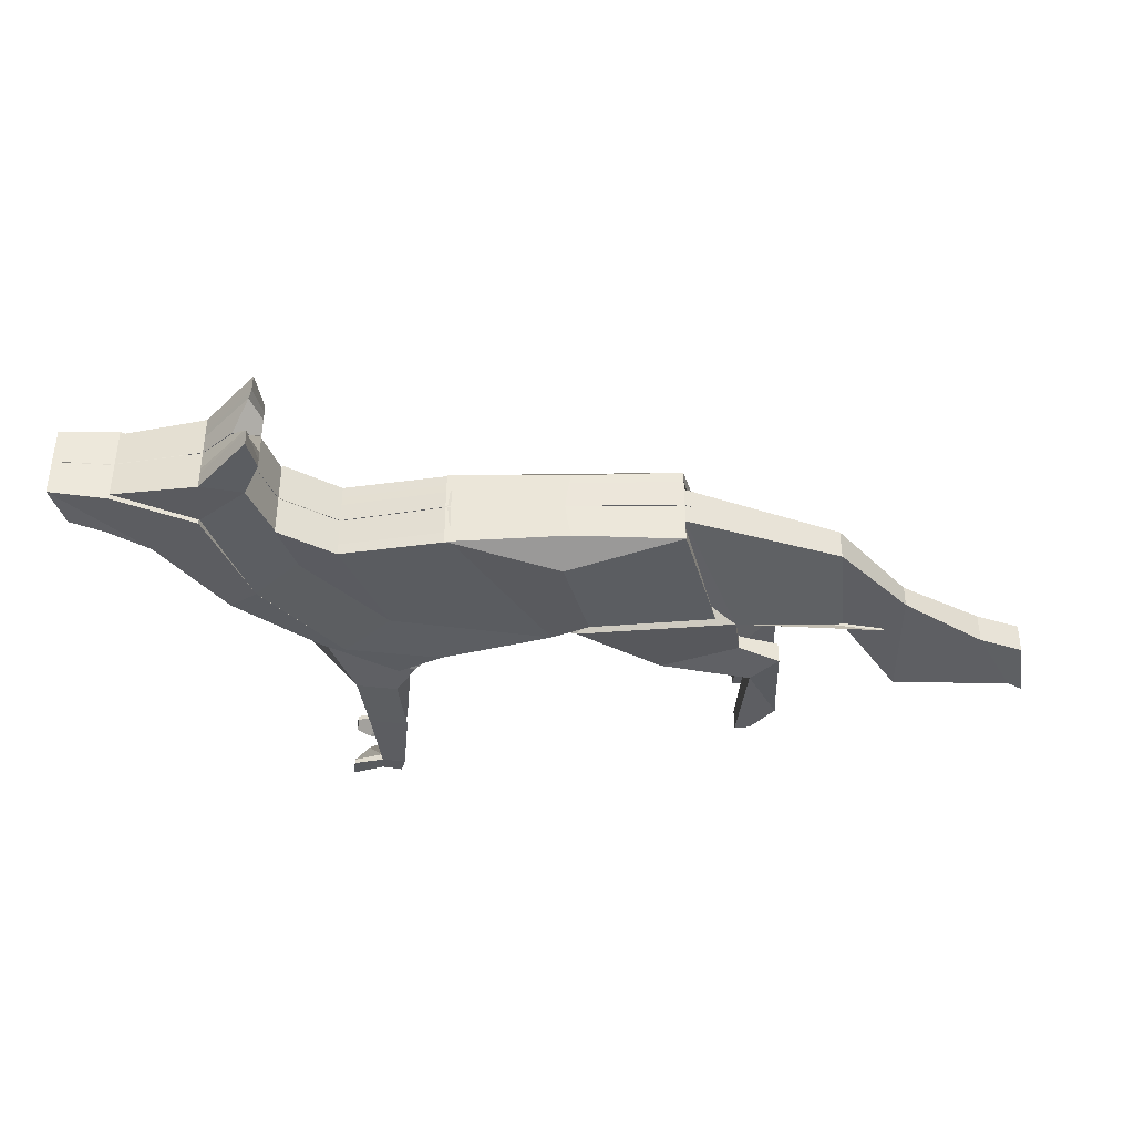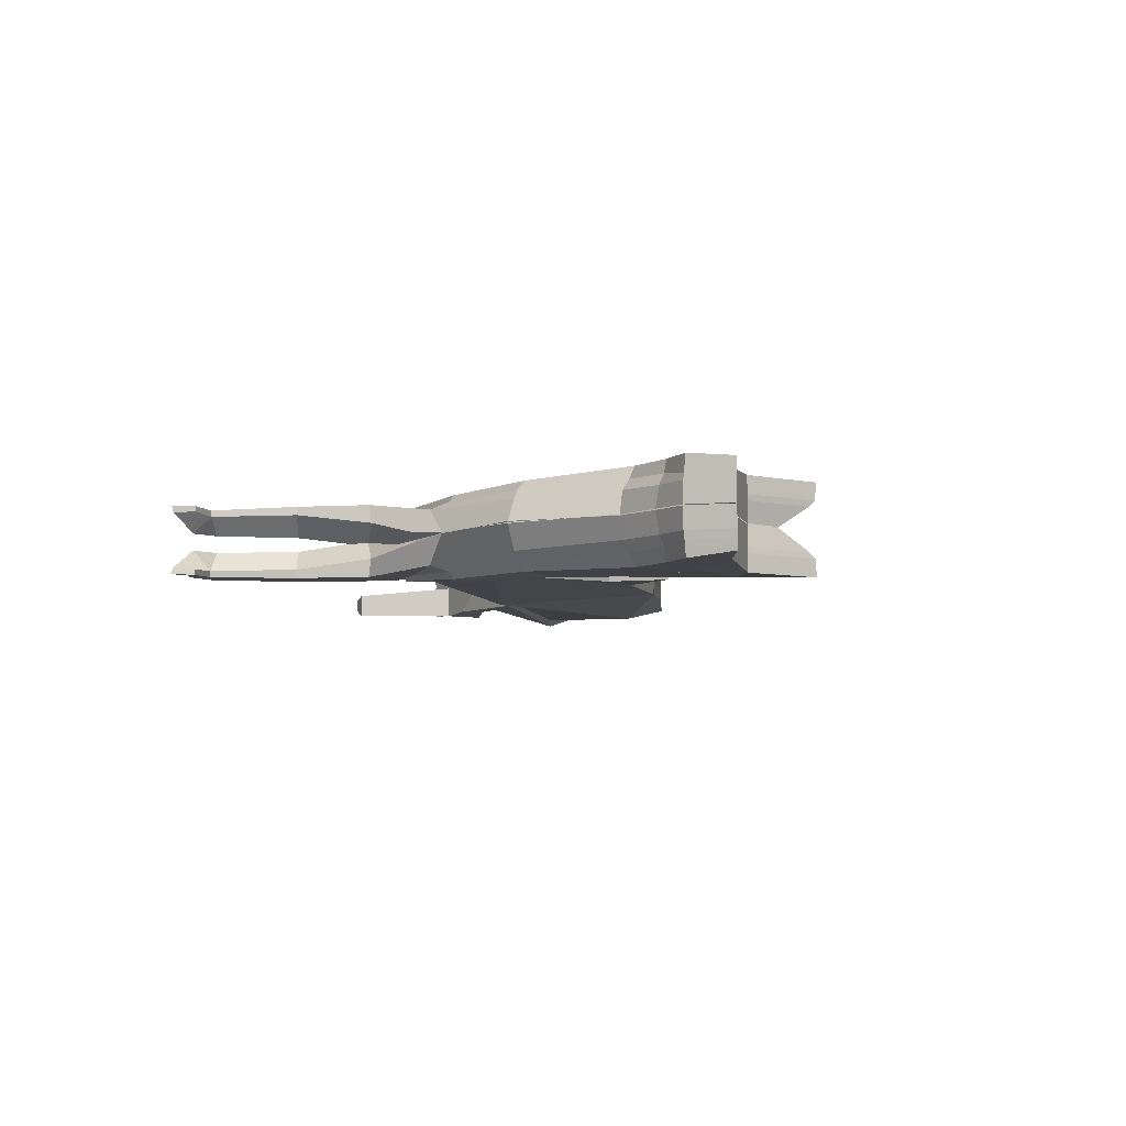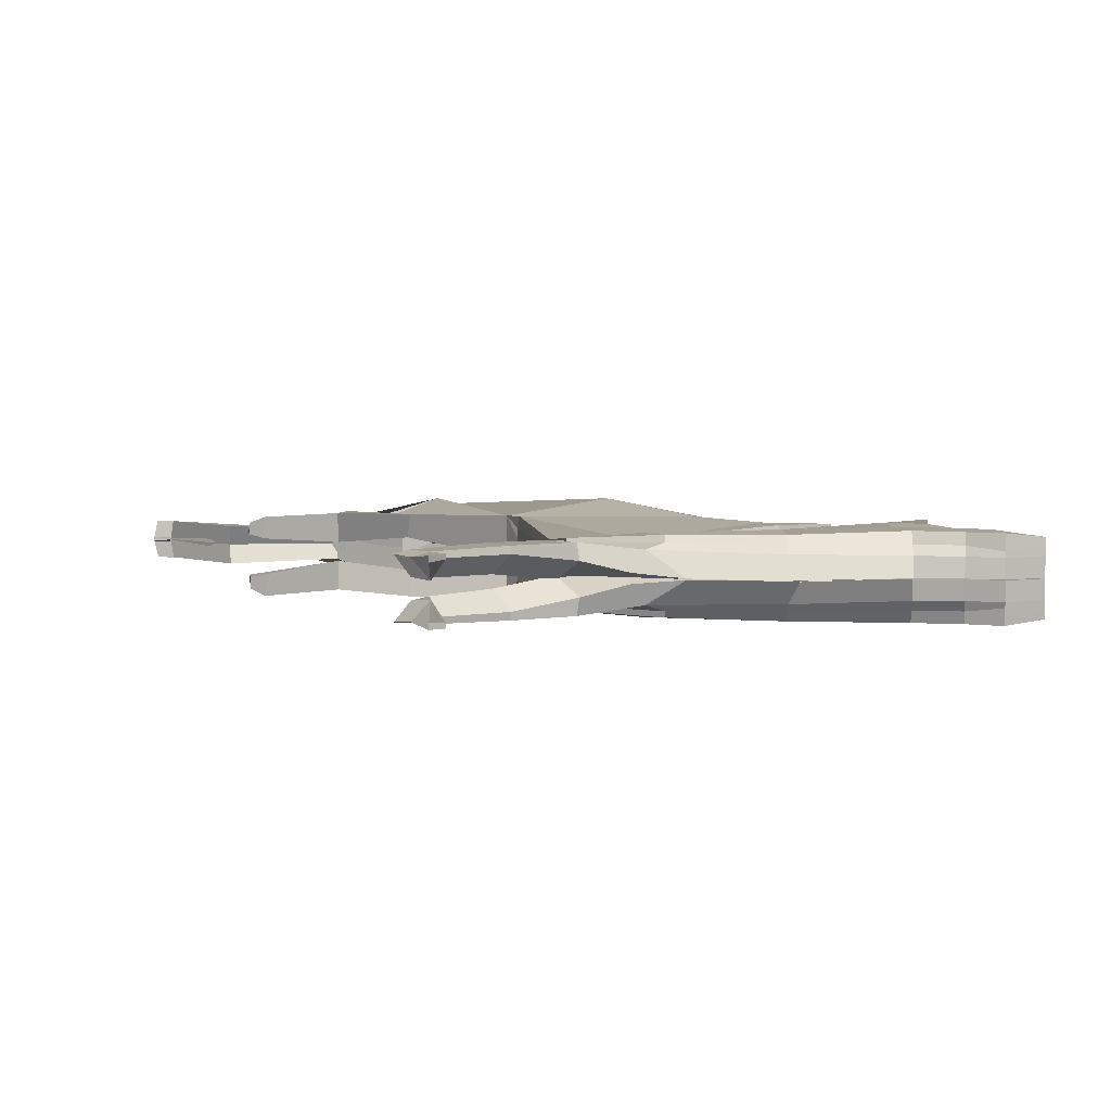
<metadata>
{"format":"obj","ext":"obj","renderer":"f3d","projection":"perspective","resolution":1024,"background":"white","views":[{"elev":-37.5,"azim":-167.8,"up":"+Z"},{"elev":-5.4,"azim":105.6,"up":"+Z"},{"elev":4.4,"azim":62.0,"up":"+Z"}]}
</metadata>
<code>
o Plane.001
v -1.443 -0.4023 0.05848
v -0.2332 -0.3881 0.001563
v -1.262 0.5969 0.002226
v -0.2597 0.6353 0.002226
v -0.3976 0.7748 0.002226
v 0.4685 0.9524 0.002226
v -0.03538 -0.3717 0.005866
v 0.4273 0.9491 0.002226
v 1.165 -0.01936 -0.0567
v 1.278 0.9598 0.002226
v 0.8485 -0.5637 0.000777
v 1.587 -0.2289 0.002226
v 1.268 -0.6419 -0.0639
v 2.026 -0.1563 0.004854
v 1.989 0.6295 0.002226
v 2.503 0.4506 -0.006337
v 2.151 1.515 0.002226
v 2.697 1.237 0.003278
v 1.589 0.8864 0.002226
v 1.973 0.5282 -0.1504
v 1.708 1.777 0.002226
v 2.145 1.515 0.002226
v 1.595 0.8864 0.002226
v 1.643 1.309 0.002226
v 2.676 1.917 0.002226
v 3.1 2.048 0.002228
v 2.908 1.511 0.004234
v 3.086 1.716 0.002911
v 2.009 1.909 0.002226
v 2.671 1.925 0.002226
v 1.538 1.994 0.002226
v 1.733 2.064 0.004103
v -1.262 0.5969 0.2246
v -1.302 -0.3431 0.2577
v -0.3466 -0.3347 0.2266
v -0.3107 0.5817 0.2979
v 0.4708 0.9404 0.2246
v -0.4288 0.7745 0.2174
v -0.03889 -0.3923 0.241
v 0.4309 0.9311 0.2246
v 1.181 -0.08394 0.09495
v 1.278 0.9598 0.2246
v 0.9001 -0.6113 0.147
v 1.612 -0.1966 0.2116
v 1.275 -0.6756 0.2027
v 1.789 -0.1836 0.2382
v 2.32 0.4633 0.2303
v 2.018 0.6205 0.1916
v 2.63 1.282 0.2294
v 2.151 1.515 0.2246
v 2.026 0.6249 0.2246
v 1.589 0.8864 0.2246
v 2.145 1.515 0.2246
v 1.708 1.777 0.2246
v 1.595 0.8864 0.2246
v 1.643 1.309 0.2246
v 3.1 2.048 0.2246
v 2.676 1.917 0.1916
v 2.859 1.554 0.2253
v 3.074 1.724 0.1919
v 2.671 1.925 0.2246
v 2.009 1.909 0.1916
v 1.533 2.273 0.1916
v 1.538 1.994 0.2246
v -1.262 0.5969 0.3151
v -1.324 -0.3563 0.3698
v -0.3465 -0.3276 0.3169
v -0.3344 0.5527 0.4338
v 0.471 0.9377 0.3151
v -0.4447 0.7756 0.2857
v -0.03868 -0.38 0.3316
v 0.4311 0.9273 0.3151
v 1.174 -0.0615 0.211
v 1.278 0.9598 0.3151
v 0.9118 -0.6202 0.2189
v 1.591 -0.2485 0.294
v 1.279 -0.6808 0.2529
v 1.752 -0.1623 0.2869
v 2.27 0.4988 0.2967
v 2.022 0.6191 0.3151
v 2.587 1.306 0.3179
v 2.151 1.515 0.3151
v 2.027 0.6245 0.3151
v 1.589 0.8864 0.2821
v 2.145 1.515 0.2821
v 1.708 1.777 0.3151
v 1.595 0.8864 0.3151
v 1.643 1.309 0.3151
v 3.1 2.048 0.2821
v 2.676 1.917 0.3151
v 2.844 1.567 0.3151
v 3.062 1.731 0.3151
v 2.671 1.925 0.2821
v 2.009 1.909 0.3151
v 1.53 2.28 0.3151
v 1.538 1.994 0.2821
v 1.18 -0.07507 0.02957
v 1.589 0.8864 0.1171
v 2.009 1.909 0.1501
v 2.671 1.925 0.1501
v -1.471 -0.404 0.4087
v -1.262 0.5969 0.1501
v 2.017 0.6279 0.1501
v 1.61 -0.1884 0.1444
v 0.8798 -0.5919 0.1061
v -0.03809 -0.3937 0.1632
v 2.145 1.515 0.1171
v -0.2347 -0.3863 0.3239
v 1.708 1.777 0.1501
v 1.766 -0.3282 0.1913
v 1.159 -0.7228 0.2298
v 1.538 1.994 0.1501
v 1.565 2.238 0.1501
v -0.4127 0.7747 0.1304
v 0.4701 0.9479 0.1501
v 1.643 1.309 0.1501
v 1.595 0.8864 0.1501
v 1.278 0.9598 0.1501
v -0.2904 0.6167 0.1585
v 2.012 0.6224 0.1501
v 2.676 1.917 0.1501
v 3.1 2.048 0.1501
v 2.354 0.4489 0.1695
v 0.4296 0.9418 0.1501
v 2.151 1.515 0.1501
v 3.08 1.72 0.1506
v 2.887 1.53 0.1517
v 2.681 1.251 0.1552
v -1.426 -0.9516 0.1306
v -0.9667 -0.8987 0.1296
v -1.425 -0.952 0.2421
v -0.7965 -0.9498 0.3228
v -1.718 -1.106 0.1399
v -1.456 -1.292 0.07558
v -1.718 -1.106 0.3081
v -1.456 -1.292 0.3081
v -1.603 -1.817 0.1681
v -1.571 -2.003 0.1681
v -1.603 -1.817 0.1743
v -1.571 -2.003 0.1743
v -1.231 -1.991 0.1399
v -1.231 -1.991 0.3081
v -1.346 -2.071 0.1681
v -1.346 -2.071 0.26
v 1.5 -0.8821 -0.01854
v 1.675 -0.7917 0.1247
v 1.365 -0.927 0.2514
v 1.669 -0.8096 0.2514
v 1.549 -1.387 0.04871
v 1.715 -1.331 0.192
v 1.424 -1.444 0.2502
v 1.715 -1.331 0.2502
v 1.724 -1.932 0.05945
v 1.796 -1.944 0.1898
v 1.609 -2.022 0.2388
v 1.787 -1.953 0.2357
v 1.768 -2.082 0.07641
v 1.93 -2.014 0.05945
v 1.678 -2.162 0.2219
v 1.828 -2.109 0.2089
v 2.032 -1.955 0.2034
v 2.032 -1.955 0.2388
v 2.076 -2.095 0.1898
v 2.089 -2.104 0.2355
v -2.34 -0.1149 -0.0312
v -2.306 -0.9474 0.006506
v -2.34 -0.1149 0.1167
v -2.249 -0.9841 0.1239
v -2.756 -0.8773 -0.0312
v -2.658 -1.794 -0.04416
v -2.756 -0.8773 0.08366
v -2.565 -1.817 0.157
v -3.299 -1.43 -0.0312
v -3.514 -2.041 -0.004827
v -3.299 -1.43 0.1167
v -3.477 -2.028 0.159
v -3.608 -1.637 -0.0312
v -3.561 -2.182 -0.0167
v -3.608 -1.637 0.1167
v -3.585 -2.134 0.1609
v -1.643 -0.6439 -0.04447
v -1.631 -0.6599 0.1821
v -2.56 -1.119 -0.09518
v -2.56 -1.119 0.1292
v 1.655 -0.4042 -0.0221
v 1.788 -0.4525 0.03833
v -1.443 -0.4023 -0.05848
v -0.2332 -0.3881 -0.001563
v -1.262 0.5969 -0.002226
v -0.2597 0.6353 -0.002226
v -0.3976 0.7748 -0.002226
v 0.4685 0.9524 -0.002226
v -0.03538 -0.3717 -0.005866
v 0.4273 0.9491 -0.002226
v 1.165 -0.01936 0.0567
v 1.278 0.9598 -0.002226
v 0.8485 -0.5637 -0.000777
v 1.587 -0.2289 -0.002226
v 1.268 -0.6419 0.0639
v 2.026 -0.1563 -0.004854
v 1.989 0.6295 -0.002226
v 2.503 0.4506 0.006337
v 2.151 1.515 -0.002226
v 2.697 1.237 -0.003278
v 1.589 0.8864 -0.002226
v 1.973 0.5282 0.1504
v 1.708 1.777 -0.002226
v 2.145 1.515 -0.002226
v 1.595 0.8864 -0.002226
v 1.643 1.309 -0.002226
v 2.676 1.917 -0.002226
v 3.1 2.048 -0.002228
v 2.908 1.511 -0.004234
v 3.086 1.716 -0.00291
v 2.009 1.909 -0.002226
v 2.671 1.925 -0.002226
v 1.538 1.994 -0.002226
v 1.733 2.064 -0.004103
v -1.262 0.5969 -0.2246
v -1.302 -0.3431 -0.2577
v -0.3466 -0.3347 -0.2266
v -0.3107 0.5817 -0.2979
v 0.4708 0.9404 -0.2246
v -0.4288 0.7745 -0.2174
v -0.03889 -0.3923 -0.241
v 0.4309 0.9311 -0.2246
v 1.181 -0.08394 -0.09495
v 1.278 0.9598 -0.2246
v 0.9001 -0.6113 -0.147
v 1.612 -0.1966 -0.2116
v 1.275 -0.6756 -0.2027
v 1.789 -0.1836 -0.2382
v 2.32 0.4633 -0.2303
v 2.018 0.6205 -0.1916
v 2.63 1.282 -0.2294
v 2.151 1.515 -0.2246
v 2.026 0.6249 -0.2246
v 1.589 0.8864 -0.2246
v 2.145 1.515 -0.2246
v 1.708 1.777 -0.2246
v 1.595 0.8864 -0.2246
v 1.643 1.309 -0.2246
v 3.1 2.048 -0.2246
v 2.676 1.917 -0.1916
v 2.859 1.554 -0.2253
v 3.074 1.724 -0.1919
v 2.671 1.925 -0.2246
v 2.009 1.909 -0.1916
v 1.533 2.273 -0.1916
v 1.538 1.994 -0.2246
v -1.262 0.5969 -0.3151
v -1.324 -0.3563 -0.3698
v -0.3465 -0.3276 -0.3169
v -0.3344 0.5527 -0.4338
v 0.471 0.9377 -0.3151
v -0.4447 0.7756 -0.2857
v -0.03868 -0.38 -0.3316
v 0.4311 0.9273 -0.3151
v 1.174 -0.0615 -0.211
v 1.278 0.9598 -0.3151
v 0.9118 -0.6202 -0.2189
v 1.591 -0.2485 -0.294
v 1.279 -0.6808 -0.2529
v 1.752 -0.1623 -0.2869
v 2.27 0.4988 -0.2967
v 2.022 0.6191 -0.3151
v 2.587 1.306 -0.3179
v 2.151 1.515 -0.3151
v 2.027 0.6245 -0.3151
v 1.589 0.8864 -0.2821
v 2.145 1.515 -0.2821
v 1.708 1.777 -0.3151
v 1.595 0.8864 -0.3151
v 1.643 1.309 -0.3151
v 3.1 2.048 -0.2821
v 2.676 1.917 -0.3151
v 2.844 1.567 -0.3151
v 3.062 1.731 -0.3151
v 2.671 1.925 -0.2821
v 2.009 1.909 -0.3151
v 1.53 2.28 -0.3151
v 1.538 1.994 -0.2821
v 1.18 -0.07507 -0.02957
v 1.589 0.8864 -0.1171
v 2.009 1.909 -0.1501
v 2.671 1.925 -0.1501
v -1.471 -0.404 -0.4087
v -1.262 0.5969 -0.1501
v 2.017 0.6279 -0.1501
v 1.61 -0.1884 -0.1444
v 0.8798 -0.5919 -0.1061
v -0.03809 -0.3937 -0.1632
v 2.145 1.515 -0.1171
v -0.2347 -0.3863 -0.3239
v 1.708 1.777 -0.1501
v 1.766 -0.3282 -0.1913
v 1.159 -0.7228 -0.2298
v 1.538 1.994 -0.1501
v 1.565 2.238 -0.1501
v -0.4127 0.7747 -0.1304
v 0.4701 0.9479 -0.1501
v 1.643 1.309 -0.1501
v 1.595 0.8864 -0.1501
v 1.278 0.9598 -0.1501
v -0.2904 0.6167 -0.1585
v 2.012 0.6224 -0.1501
v 2.676 1.917 -0.1501
v 3.1 2.048 -0.1501
v 2.354 0.4489 -0.1695
v 0.4296 0.9418 -0.1501
v 2.151 1.515 -0.1501
v 3.08 1.72 -0.1506
v 2.887 1.53 -0.1517
v 2.681 1.251 -0.1552
v -1.426 -0.9516 -0.1306
v -0.9667 -0.8987 -0.1296
v -1.425 -0.952 -0.2421
v -0.7965 -0.9498 -0.3228
v -1.718 -1.106 -0.1399
v -1.456 -1.292 -0.07558
v -1.718 -1.106 -0.3081
v -1.456 -1.292 -0.3081
v -1.603 -1.817 -0.1681
v -1.571 -2.003 -0.1681
v -1.603 -1.817 -0.1743
v -1.571 -2.003 -0.1743
v -1.231 -1.991 -0.1399
v -1.231 -1.991 -0.3081
v -1.346 -2.071 -0.1681
v -1.346 -2.071 -0.26
v 1.5 -0.8821 0.01854
v 1.675 -0.7917 -0.1247
v 1.365 -0.927 -0.2514
v 1.669 -0.8096 -0.2514
v 1.549 -1.387 -0.04871
v 1.715 -1.331 -0.192
v 1.424 -1.444 -0.2502
v 1.715 -1.331 -0.2502
v 1.724 -1.932 -0.05945
v 1.796 -1.944 -0.1898
v 1.609 -2.022 -0.2388
v 1.787 -1.953 -0.2357
v 1.768 -2.082 -0.07641
v 1.93 -2.014 -0.05945
v 1.678 -2.162 -0.2219
v 1.828 -2.109 -0.2089
v 2.032 -1.955 -0.2034
v 2.032 -1.955 -0.2388
v 2.076 -2.095 -0.1898
v 2.089 -2.104 -0.2355
v -2.34 -0.1149 0.0312
v -2.306 -0.9474 -0.006506
v -2.34 -0.1149 -0.1167
v -2.249 -0.9841 -0.1239
v -2.756 -0.8773 0.0312
v -2.658 -1.794 0.04416
v -2.756 -0.8773 -0.08366
v -2.565 -1.817 -0.157
v -3.299 -1.43 0.0312
v -3.514 -2.041 0.004827
v -3.299 -1.43 -0.1167
v -3.477 -2.028 -0.159
v -3.608 -1.637 0.0312
v -3.561 -2.182 0.0167
v -3.608 -1.637 -0.1167
v -3.585 -2.134 -0.1609
v -1.643 -0.6439 0.04447
v -1.631 -0.6599 -0.1821
v -2.56 -1.119 0.09518
v -2.56 -1.119 -0.1292
v 1.655 -0.4042 0.0221
v 1.788 -0.4525 -0.03833
f 33 34 66 65
f 61 62 94 93
f 52 41 73 84
f 60 57 89 92
f 42 40 72 74
f 49 59 91 81
f 47 49 81 79
f 59 60 92 91
f 50 48 80 82
f 35 39 71 67
f 58 50 82 90
f 40 36 68 72
f 46 47 79 78
f 57 58 90 89
f 48 44 76 80
f 98 97 41 52
f 100 99 62 61
f 102 101 34 33
f 104 103 51 44
f 106 105 43 39
f 107 100 61 53
f 101 108 35 34
f 109 98 52 54
f 111 110 46 45
f 113 112 64 63
f 103 107 53 51
f 105 111 45 43
f 112 109 54 64
f 115 114 38 37
f 117 116 56 55
f 99 113 63 62
f 114 102 33 38
f 116 118 42 56
f 119 115 37 36
f 97 117 55 41
f 120 104 44 48
f 122 121 58 57
f 110 123 47 46
f 124 119 36 40
f 121 125 50 58
f 108 106 39 35
f 125 120 48 50
f 127 126 60 59
f 123 128 49 47
f 128 127 59 49
f 118 124 40 42
f 126 122 57 60
f 66 67 68 65
f 65 68 69 70
f 68 67 71 72
f 72 71 73 74
f 73 71 75 76
f 76 75 77 78
f 76 78 79 80
f 80 79 81 82
f 73 76 83 84
f 84 83 85 86
f 74 73 87 88
f 82 81 89 90
f 89 81 91 92
f 86 85 93 94
f 86 94 95 96
f 44 51 83 76
f 39 43 75 71
f 53 61 93 85
f 34 35 67 66
f 54 52 84 86
f 45 46 78 77
f 63 64 96 95
f 51 53 85 83
f 43 45 77 75
f 64 54 86 96
f 37 38 70 69
f 55 56 88 87
f 62 63 95 94
f 38 33 65 70
f 56 42 74 88
f 36 37 69 68
f 41 55 87 73
f 28 26 122 126
f 10 8 124 118
f 18 27 127 128
f 16 18 128 123
f 27 28 126 127
f 17 15 120 125
f 2 7 106 108
f 25 17 125 121
f 8 4 119 124
f 14 16 123 110
f 26 25 121 122
f 15 12 104 120
f 9 23 117 97
f 4 6 115 119
f 24 10 118 116
f 5 3 102 114
f 29 32 113 99
f 23 24 116 117
f 6 5 114 115
f 31 21 109 112
f 11 13 111 105
f 20 22 107 103
f 32 31 112 113
f 14 110 148 146 186
f 21 19 98 109
f 1 2 130 129
f 22 30 100 107
f 7 11 105 106
f 12 20 103 104
f 102 3 165 167
f 30 29 99 100
f 19 9 97 98
f 130 132 136 134
f 101 1 129 131
f 108 101 131 132
f 2 108 132 130
f 136 135 139 140
f 129 130 134 133
f 132 131 135 136
f 131 129 133 135
f 137 138 140 139
f 135 133 137 139
f 138 134 141 143
f 133 134 138 137
f 141 142 144 143
f 134 136 142 141
f 136 140 144 142
f 140 138 143 144
f 148 147 151 152
f 185 14 186
f 110 111 147 148
f 111 13 145 147
f 150 152 156 154
f 147 145 149 151
f 146 148 152 150
f 145 146 150 149
f 156 155 159 160
f 149 150 154 153
f 152 151 155 156
f 151 149 153 155
f 157 158 160 159
f 155 153 157 159
f 160 158 163 164
f 153 154 158 157
f 161 162 164 163
f 158 154 161 163
f 154 156 162 161
f 156 160 164 162
f 166 168 172 170
f 101 102 167 168
f 101 168 184 182
f 3 1 166 165
f 170 172 176 174
f 165 166 170 169
f 168 167 171 172
f 167 165 169 171
f 174 176 180 178
f 169 170 174 173
f 172 171 175 176
f 171 169 173 175
f 177 178 180 179
f 173 174 178 177
f 176 175 179 180
f 175 173 177 179
f 181 182 184 183
f 168 166 183 184
f 1 101 182 181
f 166 1 181 183
f 13 185 186 146 145
f 219 251 252 220
f 247 279 280 248
f 238 270 259 227
f 246 278 275 243
f 228 260 258 226
f 235 267 277 245
f 233 265 267 235
f 245 277 278 246
f 236 268 266 234
f 221 253 257 225
f 244 276 268 236
f 226 258 254 222
f 232 264 265 233
f 243 275 276 244
f 234 266 262 230
f 284 238 227 283
f 286 247 248 285
f 288 219 220 287
f 290 230 237 289
f 292 225 229 291
f 293 239 247 286
f 287 220 221 294
f 295 240 238 284
f 297 231 232 296
f 299 249 250 298
f 289 237 239 293
f 291 229 231 297
f 298 250 240 295
f 301 223 224 300
f 303 241 242 302
f 285 248 249 299
f 300 224 219 288
f 302 242 228 304
f 305 222 223 301
f 283 227 241 303
f 306 234 230 290
f 308 243 244 307
f 296 232 233 309
f 310 226 222 305
f 307 244 236 311
f 294 221 225 292
f 311 236 234 306
f 313 245 246 312
f 309 233 235 314
f 314 235 245 313
f 304 228 226 310
f 312 246 243 308
f 252 251 254 253
f 251 256 255 254
f 254 258 257 253
f 258 260 259 257
f 259 262 261 257
f 262 264 263 261
f 262 266 265 264
f 266 268 267 265
f 259 270 269 262
f 270 272 271 269
f 260 274 273 259
f 268 276 275 267
f 275 278 277 267
f 272 280 279 271
f 272 282 281 280
f 230 262 269 237
f 225 257 261 229
f 239 271 279 247
f 220 252 253 221
f 240 272 270 238
f 231 263 264 232
f 249 281 282 250
f 237 269 271 239
f 229 261 263 231
f 250 282 272 240
f 223 255 256 224
f 241 273 274 242
f 248 280 281 249
f 224 256 251 219
f 242 274 260 228
f 222 254 255 223
f 227 259 273 241
f 214 312 308 212
f 196 304 310 194
f 204 314 313 213
f 202 309 314 204
f 213 313 312 214
f 203 311 306 201
f 188 294 292 193
f 211 307 311 203
f 194 310 305 190
f 200 296 309 202
f 212 308 307 211
f 201 306 290 198
f 195 283 303 209
f 190 305 301 192
f 210 302 304 196
f 191 300 288 189
f 215 285 299 218
f 209 303 302 210
f 192 301 300 191
f 217 298 295 207
f 197 291 297 199
f 206 289 293 208
f 218 299 298 217
f 200 372 332 334 296
f 207 295 284 205
f 187 315 316 188
f 208 293 286 216
f 193 292 291 197
f 198 290 289 206
f 288 353 351 189
f 216 286 285 215
f 205 284 283 195
f 316 320 322 318
f 287 317 315 187
f 294 318 317 287
f 188 316 318 294
f 322 326 325 321
f 315 319 320 316
f 318 322 321 317
f 317 321 319 315
f 323 325 326 324
f 321 325 323 319
f 324 329 327 320
f 319 323 324 320
f 327 329 330 328
f 320 327 328 322
f 322 328 330 326
f 326 330 329 324
f 334 338 337 333
f 371 372 200
f 296 334 333 297
f 297 333 331 199
f 336 340 342 338
f 333 337 335 331
f 332 336 338 334
f 331 335 336 332
f 342 346 345 341
f 335 339 340 336
f 338 342 341 337
f 337 341 339 335
f 343 345 346 344
f 341 345 343 339
f 346 350 349 344
f 339 343 344 340
f 347 349 350 348
f 344 349 347 340
f 340 347 348 342
f 342 348 350 346
f 352 356 358 354
f 287 354 353 288
f 287 368 370 354
f 189 351 352 187
f 356 360 362 358
f 351 355 356 352
f 354 358 357 353
f 353 357 355 351
f 360 364 366 362
f 355 359 360 356
f 358 362 361 357
f 357 361 359 355
f 363 365 366 364
f 359 363 364 360
f 362 366 365 361
f 361 365 363 359
f 367 369 370 368
f 354 370 369 352
f 187 367 368 287
f 352 369 367 187
f 199 331 332 372 371

</code>
